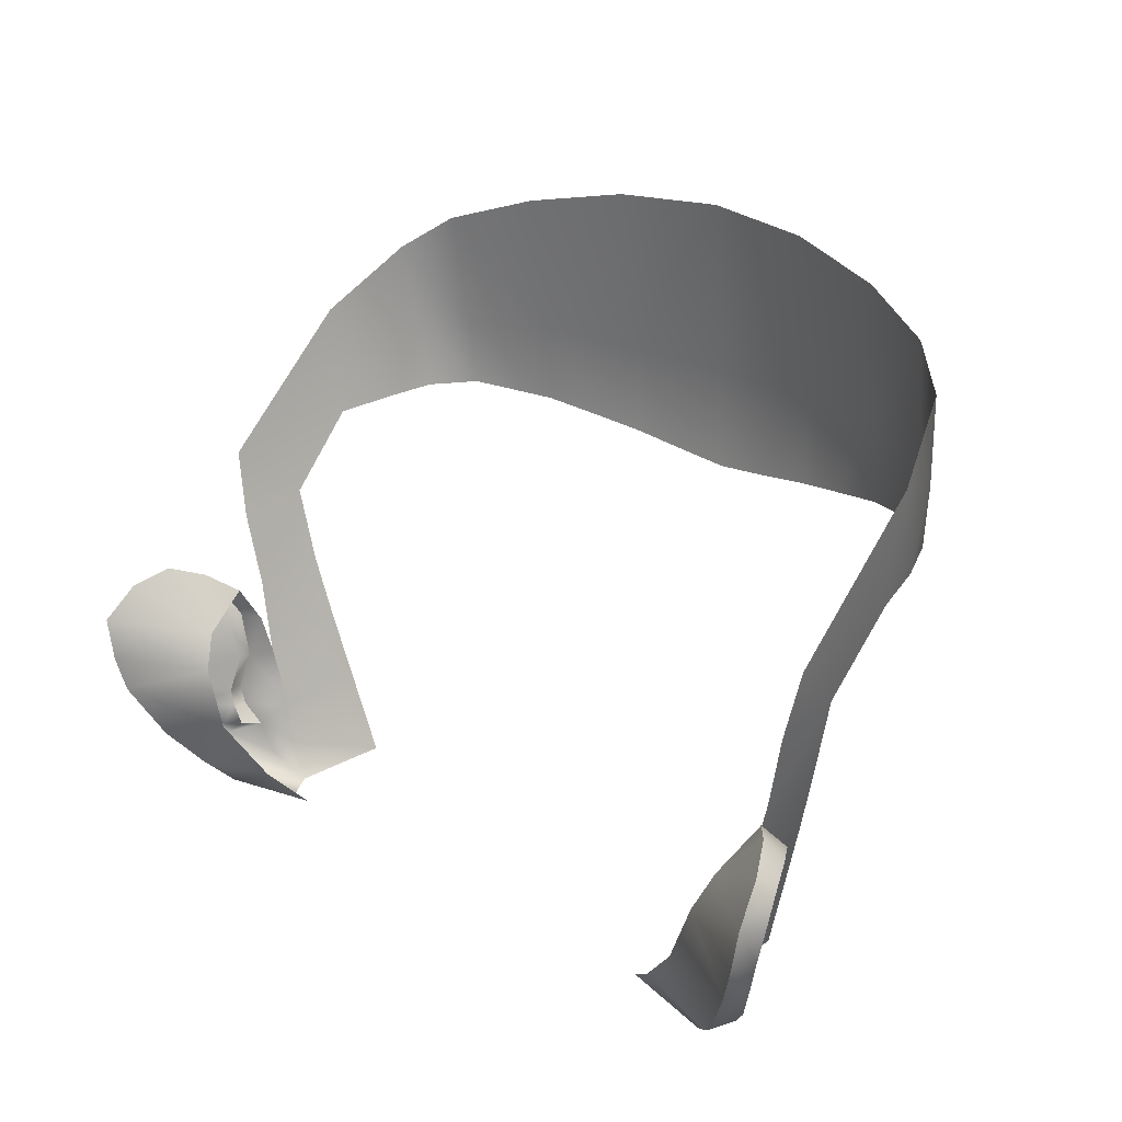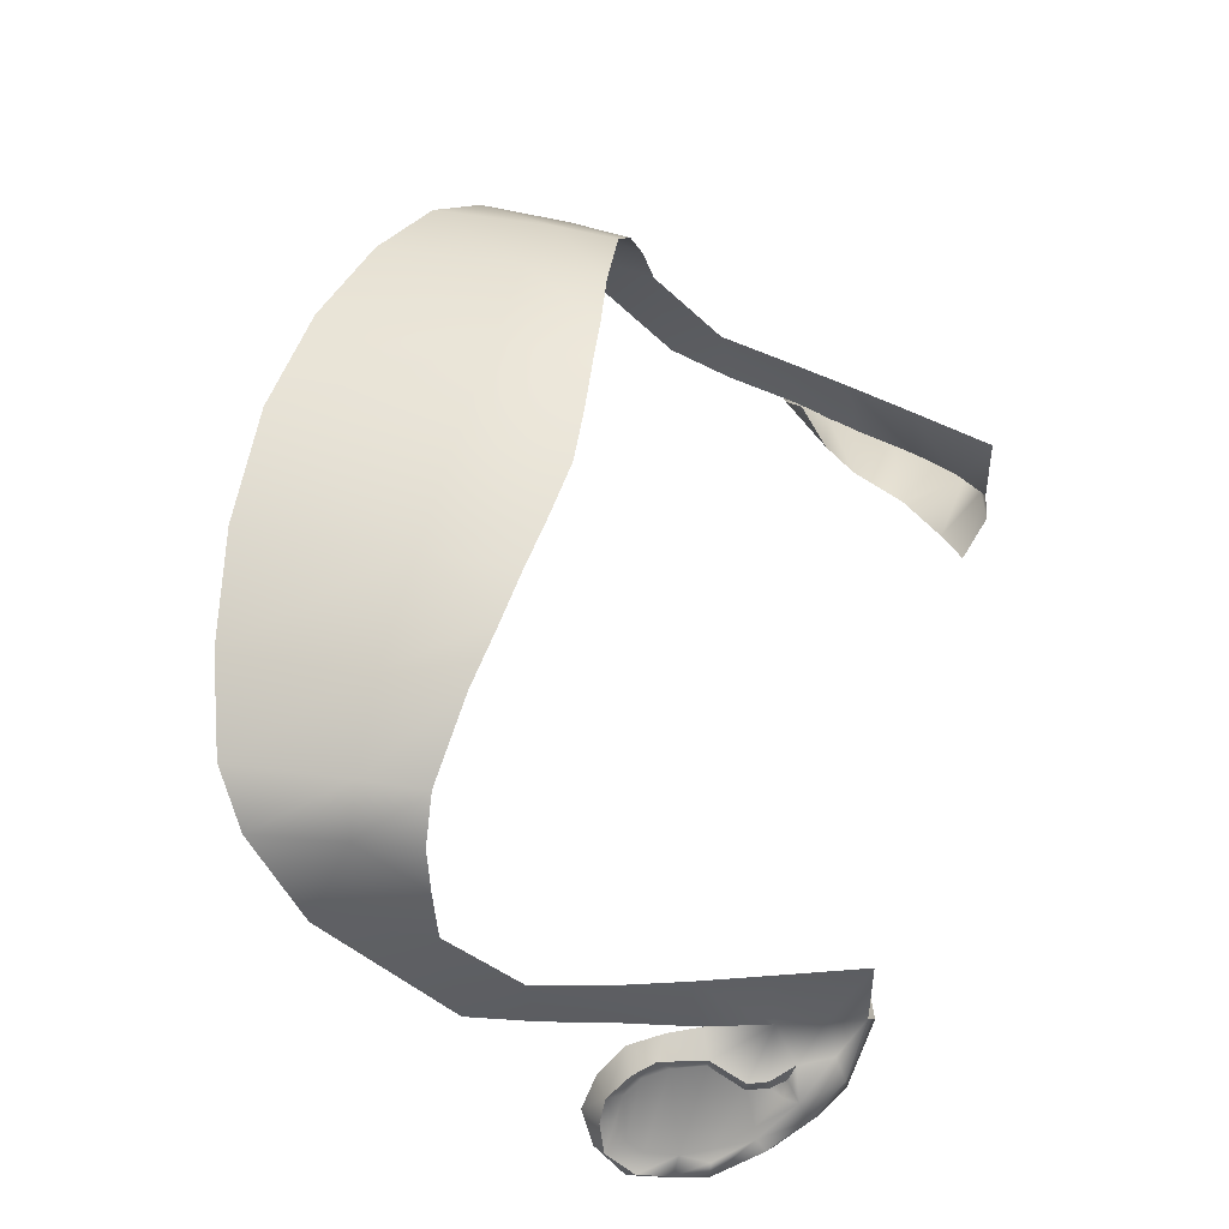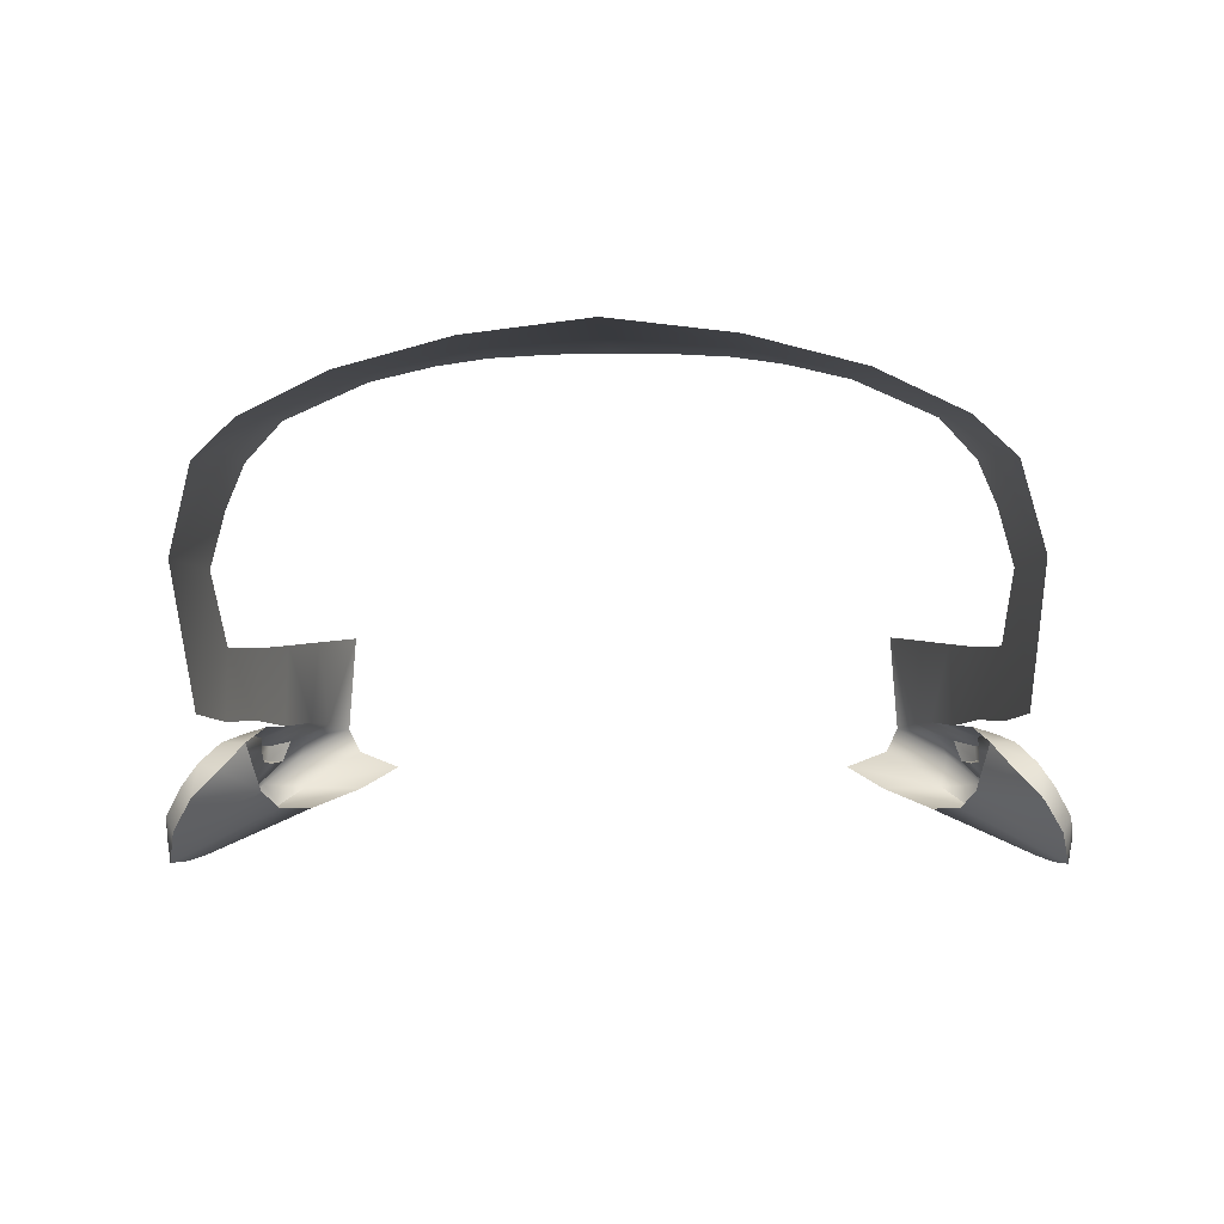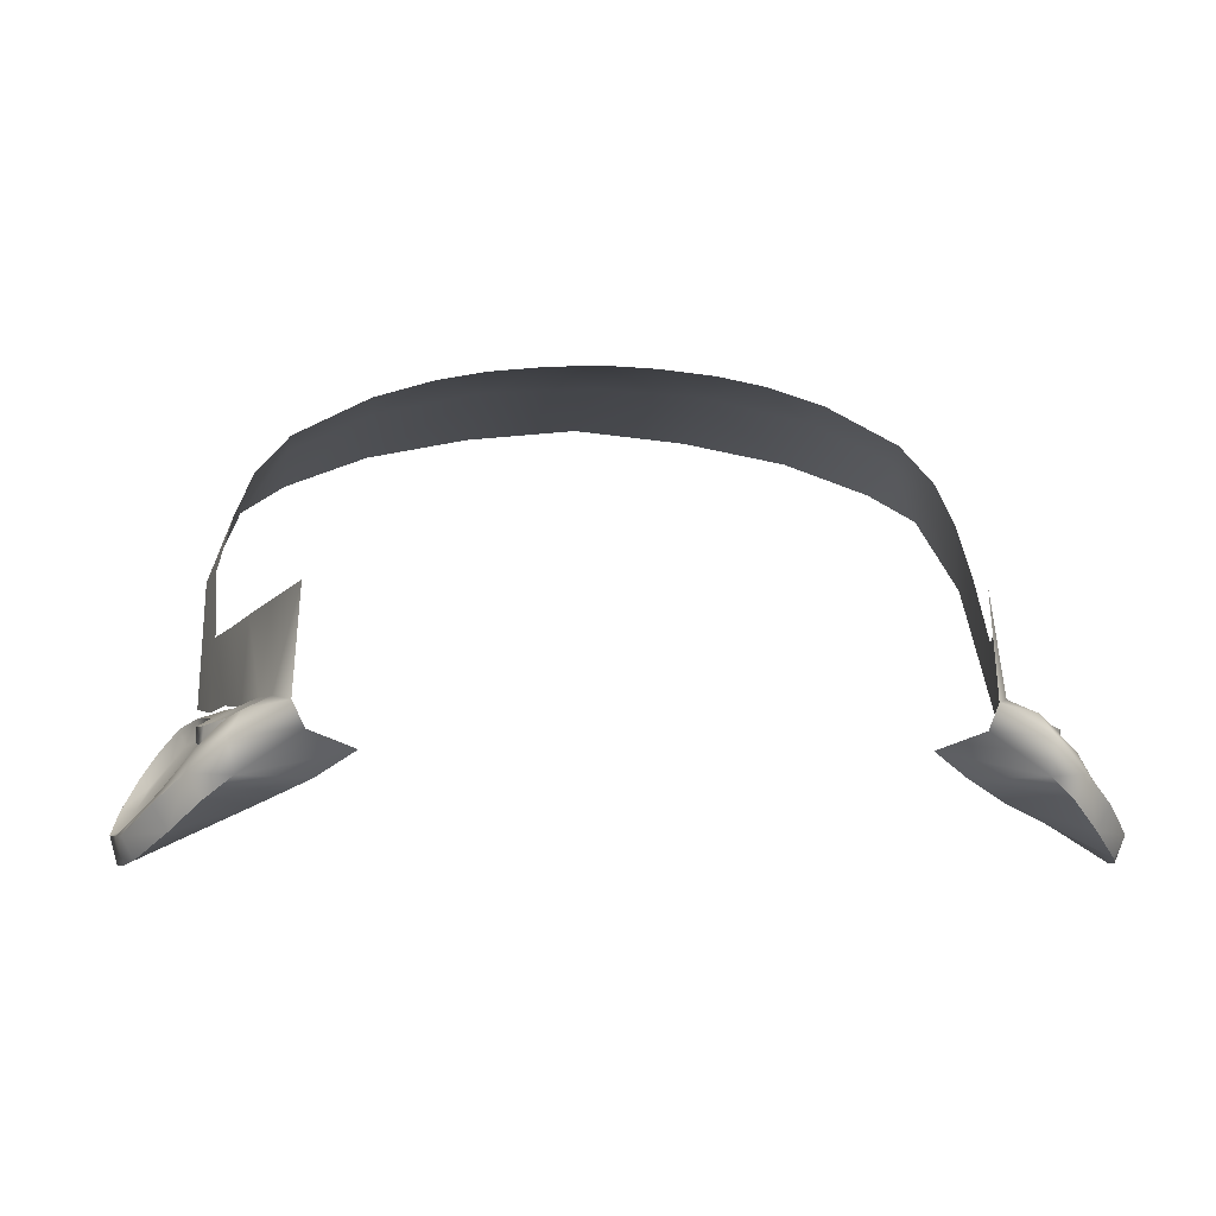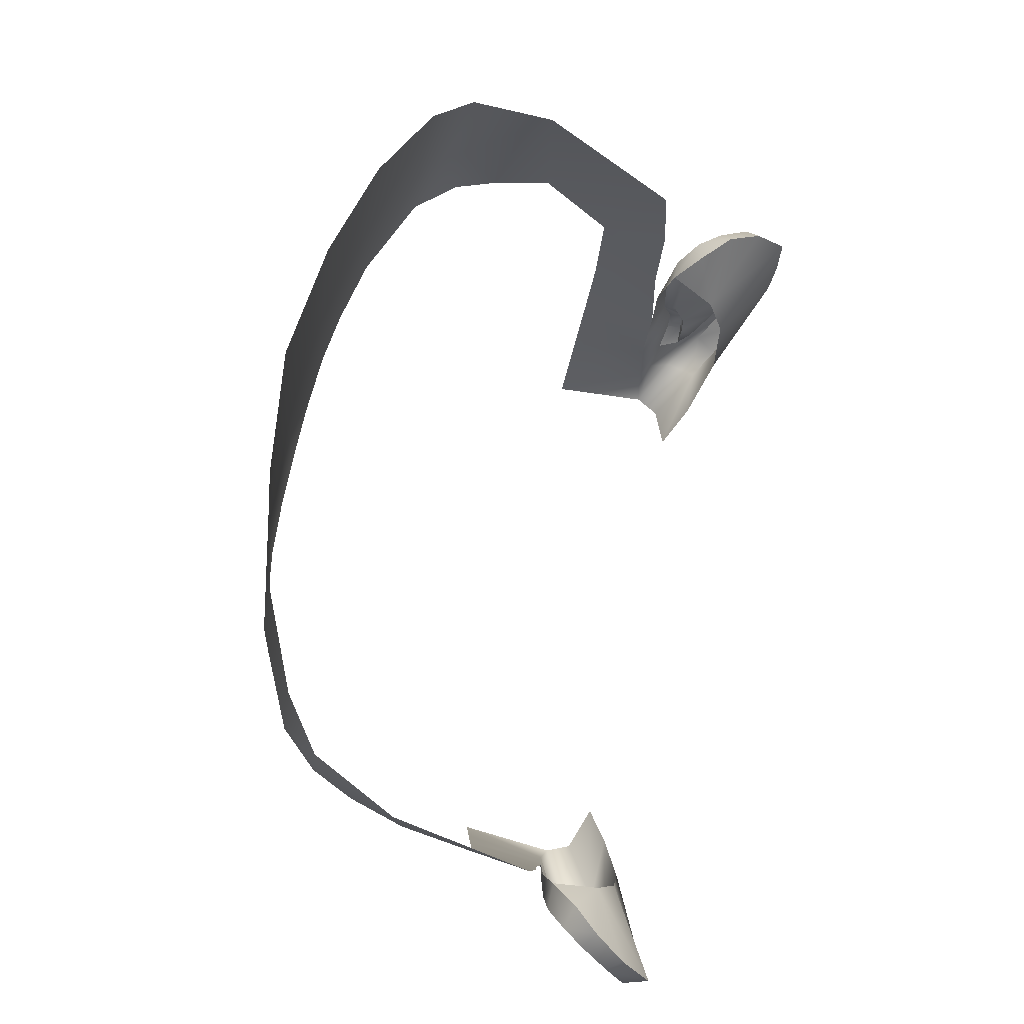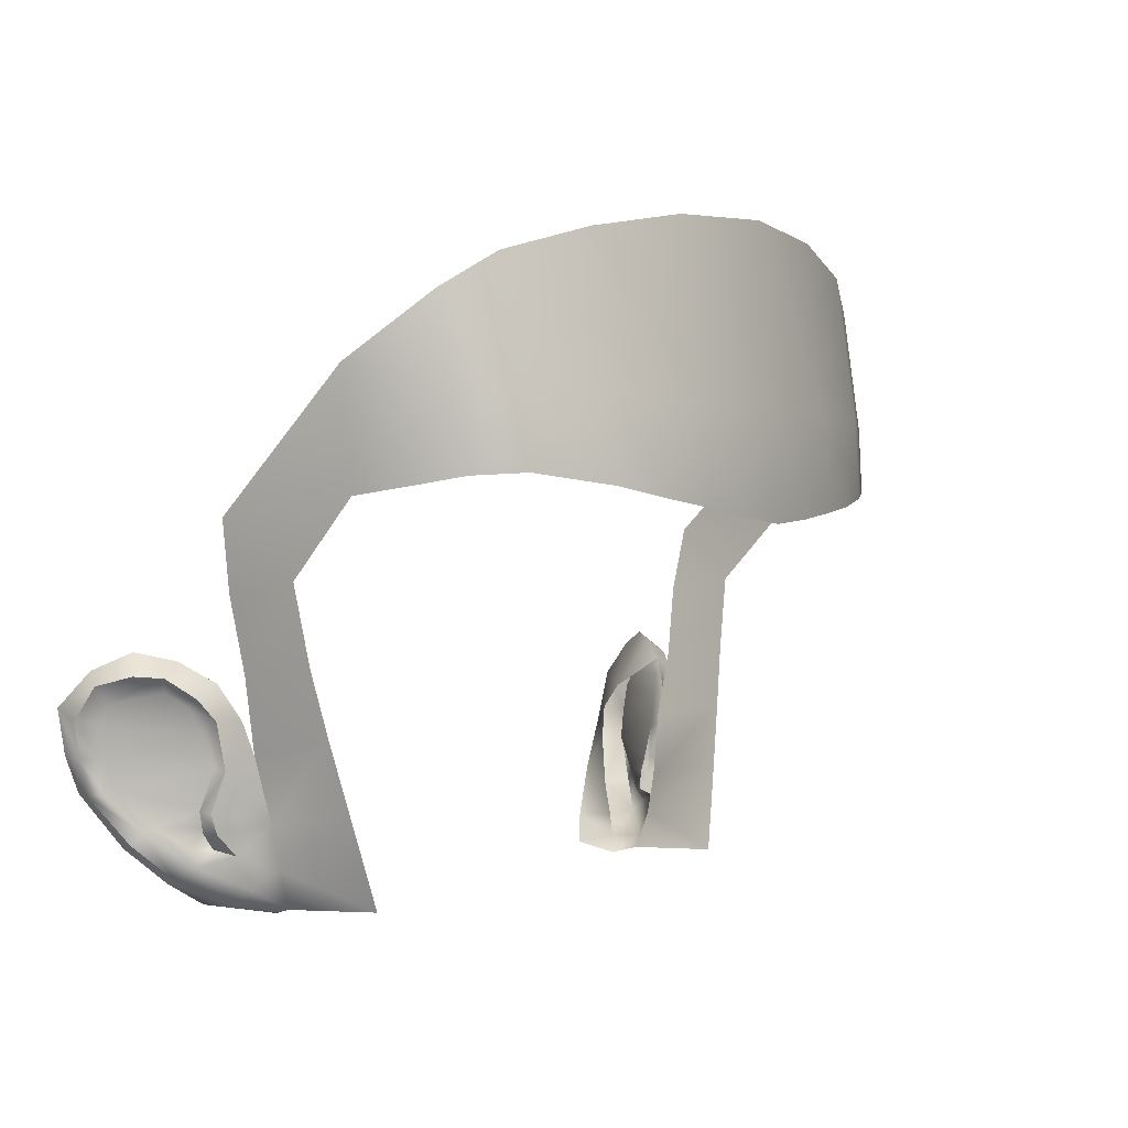
<metadata>
{"format":"obj","ext":"obj","renderer":"f3d","projection":"perspective","resolution":1024,"background":"white","views":[{"elev":22.7,"azim":-135.2,"up":"+Y"},{"elev":59.0,"azim":-75.2,"up":"+Z"},{"elev":-4.2,"azim":-178.0,"up":"+Z"},{"elev":-4.8,"azim":-6.5,"up":"+Z"},{"elev":69.9,"azim":101.7,"up":"+Y"},{"elev":-0.1,"azim":-55.7,"up":"+Y"}]}
</metadata>
<code>
g M_Head
v 0.06109 -0.003858 0.03222
v 0.05782 -0.01122 0.03135
v 0.05639 -0.01034 0.05055
v 0.0616 0.006747 0.04874
v 0.06339 0.004409 0.03231
v 0.06563 0.02016 0.04728
v 0.06677 0.01692 0.03128
v 0.06908 0.03256 0.04603
v 0.07007 0.03103 0.03201
v 0.0726 0.04756 0.04527
v 0.07329 0.04534 0.03131
v 0.07627 0.0586 0.0324
v 0.07331 0.06194 0.05865
v 0.0762 0.08418 0.05865
v 0.07024 0.06358 0.06951
v 0.06815 0.07773 0.07681
v 0.06651 0.06513 0.07794
v 0.0701 0.09614 0.0741
v 0.05959 0.0657 0.08553
v 0.06042 0.07864 0.08447
v 0.0614 0.1028 0.08052
v 0.04418 0.06376 0.09289
v 0.04397 0.07944 0.09208
v 0.04455 0.1082 0.0876
v 0.02229 0.07868 0.0967
v 0.0321 0.06172 0.09614
v 0.0233 0.1124 0.09241
v 0.02238 0.06048 0.09777
v 0.01088 0.05896 0.09869
v 1.387e-18 0.1139 0.09498
v 1.387e-18 0.07874 0.09813
v -0.02229 0.07868 0.0967
v 1.387e-18 0.05796 0.09898
v -0.01088 0.05896 0.09869
v -0.0233 0.1124 0.09241
v -0.02238 0.06048 0.09777
v -0.04455 0.1082 0.0876
v -0.0321 0.06172 0.09614
v -0.04397 0.07944 0.09208
v -0.0614 0.1028 0.08052
v -0.04418 0.06376 0.09289
v -0.06042 0.07864 0.08447
v -0.0701 0.09614 0.0741
v -0.05959 0.0657 0.08553
v -0.06815 0.07773 0.07681
v -0.06651 0.06513 0.07794
v -0.07024 0.06358 0.06951
v -0.0762 0.08418 0.05865
v -0.07331 0.06194 0.05865
v -0.07627 0.0586 0.0324
v -0.0726 0.04756 0.04527
v -0.07329 0.04534 0.03131
v -0.07007 0.03103 0.03201
v -0.06908 0.03256 0.04603
v -0.06677 0.01692 0.03128
v -0.06563 0.02016 0.04728
v -0.06339 0.004409 0.03231
v -0.0616 0.006747 0.04874
v -0.06109 -0.003858 0.03222
v -0.05639 -0.01034 0.05055
v -0.05782 -0.01122 0.03135
v 0.0703 0.02332 0.01829
v 0.07668 0.03363 0.0223
v 0.07241 0.02965 0.02772
v 0.08191 0.03529 0.0167
v 0.08589 0.03199 0.01034
v 0.08772 0.02542 0.004192
v 0.06782 0.01661 0.01492
v 0.08609 0.01707 0.004347
v 0.08381 0.01026 0.005338
v 0.06333 0.005258 0.01474
v 0.07765 0.0002429 0.01014
v 0.07191 -0.006231 0.0153
v 0.05428 -0.004229 0.01885
v 0.06675 -0.0102 0.01923
v 0.04712 -0.009508 0.02338
v 0.05558 -0.01247 0.02661
v 0.06995 0.0002577 0.02444
v 0.07254 0.003266 0.02447
v 0.0715 0.004263 0.02395
v 0.07377 0.00731 0.02476
v 0.07263 0.007288 0.0241
v 0.07182 0.01469 0.02646
v 0.07184 0.01441 0.02906
v 0.07366 0.006962 0.02742
v 0.0723 0.003273 0.02752
v 0.07254 0.003266 0.02447
v 0.06855 -0.000751 0.0286
v 0.06995 0.0002577 0.02444
v 0.07381 0.02091 0.02586
v 0.07445 0.02315 0.02937
v 0.07644 0.02553 0.02466
v 0.07762 0.02718 0.02778
v 0.07915 0.02815 0.02169
v 0.0814 0.03081 0.0237
v 0.08277 0.02865 0.01762
v 0.08457 0.03116 0.01918
v 0.08781 0.02942 0.01338
v 0.08472 0.02624 0.0138
v 0.08518 0.02278 0.01136
v 0.08892 0.02325 0.009408
v 0.08395 0.01645 0.01106
v 0.08744 0.0167 0.009251
v 0.08155 0.01064 0.01204
v 0.07263 0.007288 0.0241
v 0.08416 0.01047 0.01214
v 0.07746 0.004229 0.01717
v 0.0715 0.004263 0.02395
v 0.07945 0.003489 0.01658
v 0.07341 -0.00265 0.02356
v 0.07254 0.000237 0.02181
v 0.06995 0.0002577 0.02444
v 0.06855 -0.000751 0.0286
v 0.08587 0.01015 0.009465
v 0.08043 0.001242 0.01471
v 0.07471 -0.004994 0.01969
v 0.08609 0.01707 0.004347
v 0.08381 0.01026 0.005338
v 0.08772 0.02542 0.004192
v 0.08892 0.02325 0.009408
v 0.07765 0.0002429 0.01014
v 0.08043 0.001242 0.01471
v 0.08781 0.02942 0.01338
v 0.08589 0.03199 0.01034
v 0.07191 -0.006231 0.0153
v 0.08191 0.03529 0.0167
v 0.08457 0.03116 0.01918
v 0.0814 0.03081 0.0237
v 0.07668 0.03363 0.0223
v 0.07241 0.02965 0.02772
v 0.07762 0.02718 0.02778
v 0.07445 0.02315 0.02937
v 0.06954 0.02302 0.03094
v 0.07184 0.01441 0.02906
v 0.06677 0.01692 0.03128
v 0.06339 0.004409 0.03231
v 0.07366 0.006962 0.02742
v 0.0723 0.003273 0.02752
v 0.06109 -0.003858 0.03222
v 0.0657 -0.007103 0.02978
v 0.05782 -0.01122 0.03135
v 0.06808 -0.009837 0.02559
v 0.05558 -0.01247 0.02661
v 0.06675 -0.0102 0.01923
v -0.07668 0.03363 0.0223
v -0.0703 0.02332 0.01829
v -0.07241 0.02965 0.02772
v -0.08191 0.03529 0.0167
v -0.08589 0.03199 0.01034
v -0.08772 0.02542 0.004192
v -0.06782 0.01661 0.01492
v -0.08609 0.01707 0.004347
v -0.08381 0.01026 0.005338
v -0.06333 0.005258 0.01474
v -0.07765 0.0002429 0.01014
v -0.07191 -0.006231 0.0153
v -0.05428 -0.004229 0.01885
v -0.06675 -0.0102 0.01923
v -0.04712 -0.009508 0.02338
v -0.05558 -0.01247 0.02661
v -0.07254 0.003266 0.02447
v -0.06995 0.0002577 0.02444
v -0.0715 0.004263 0.02395
v -0.07377 0.00731 0.02476
v -0.07263 0.007288 0.0241
v -0.07182 0.01469 0.02646
v -0.07184 0.01441 0.02906
v -0.07366 0.006962 0.02742
v -0.0723 0.003273 0.02752
v -0.07254 0.003266 0.02447
v -0.06855 -0.000751 0.0286
v -0.06995 0.0002577 0.02444
v -0.07381 0.02091 0.02586
v -0.07445 0.02315 0.02937
v -0.07644 0.02553 0.02466
v -0.07762 0.02718 0.02778
v -0.07915 0.02815 0.02169
v -0.0814 0.03081 0.0237
v -0.08277 0.02865 0.01762
v -0.08457 0.03116 0.01918
v -0.08781 0.02942 0.01338
v -0.08472 0.02624 0.0138
v -0.08518 0.02278 0.01136
v -0.08892 0.02325 0.009408
v -0.08395 0.01645 0.01106
v -0.08744 0.0167 0.009251
v -0.08155 0.01064 0.01204
v -0.07263 0.007288 0.0241
v -0.08416 0.01047 0.01214
v -0.07746 0.004229 0.01717
v -0.0715 0.004263 0.02395
v -0.07945 0.003489 0.01658
v -0.07341 -0.00265 0.02356
v -0.07254 0.000237 0.02181
v -0.06995 0.0002577 0.02444
v -0.06855 -0.000751 0.0286
v -0.08587 0.01015 0.009465
v -0.08043 0.001242 0.01471
v -0.07471 -0.004994 0.01969
v -0.08609 0.01707 0.004347
v -0.08381 0.01026 0.005338
v -0.08772 0.02542 0.004192
v -0.08892 0.02325 0.009408
v -0.07765 0.0002429 0.01014
v -0.08043 0.001242 0.01471
v -0.08781 0.02942 0.01338
v -0.08589 0.03199 0.01034
v -0.07191 -0.006231 0.0153
v -0.08191 0.03529 0.0167
v -0.08457 0.03116 0.01918
v -0.0814 0.03081 0.0237
v -0.07668 0.03363 0.0223
v -0.07241 0.02965 0.02772
v -0.07762 0.02718 0.02778
v -0.07445 0.02315 0.02937
v -0.06954 0.02302 0.03094
v -0.07184 0.01441 0.02906
v -0.06677 0.01692 0.03128
v -0.06339 0.004409 0.03231
v -0.07366 0.006962 0.02742
v -0.0723 0.003273 0.02752
v -0.06109 -0.003858 0.03222
v -0.0657 -0.007103 0.02978
v -0.05782 -0.01122 0.03135
v -0.06808 -0.009837 0.02559
v -0.05558 -0.01247 0.02661
v -0.06675 -0.0102 0.01923
g M_Head_0
f 3 2 1
f 3 1 4
f 5 4 1
f 4 5 6
f 7 6 5
f 6 7 8
f 9 8 7
f 9 10 8
f 11 10 9
f 12 10 11
f 12 13 10
f 12 14 13
f 13 14 15
f 16 15 14
f 16 17 15
f 14 18 16
f 17 16 19
f 20 16 18
f 20 19 16
f 20 18 21
f 19 20 22
f 23 20 21
f 23 22 20
f 21 24 23
f 24 25 23
f 22 23 26
f 23 25 26
f 24 27 25
f 28 26 25
f 29 28 25
f 25 27 30
f 25 31 29
f 31 25 30
f 31 30 32
f 33 29 31
f 33 31 34
f 32 34 31
f 32 30 35
f 34 32 36
f 37 32 35
f 36 32 38
f 37 39 32
f 39 38 32
f 40 39 37
f 41 38 39
f 39 40 42
f 39 42 41
f 42 40 43
f 44 41 42
f 42 43 45
f 42 45 44
f 46 44 45
f 45 47 46
f 48 45 43
f 45 48 47
f 49 47 48
f 50 49 48
f 50 51 49
f 50 52 51
f 52 53 51
f 53 54 51
f 53 55 54
f 56 54 55
f 55 57 56
f 58 56 57
f 57 59 58
f 60 58 59
f 60 59 61
f 64 63 62
f 63 65 62
f 62 65 66
f 66 67 62
f 62 67 68
f 67 69 68
f 68 69 70
f 68 70 71
f 72 71 70
f 71 72 73
f 73 74 71
f 74 73 75
f 76 74 75
f 76 75 77
f 80 79 78
f 81 79 80
f 80 82 81
f 81 82 83
f 84 81 83
f 85 81 84
f 85 86 81
f 86 87 81
f 86 88 87
f 89 87 88
f 83 90 84
f 84 90 91
f 92 91 90
f 92 93 91
f 92 94 93
f 95 93 94
f 95 94 96
f 96 97 95
f 98 97 96
f 96 94 99
f 99 94 92
f 96 99 98
f 100 99 92
f 98 99 100
f 92 90 100
f 100 101 98
f 100 90 102
f 100 102 101
f 83 102 90
f 101 102 103
f 104 102 83
f 83 105 104
f 103 102 106
f 104 106 102
f 107 104 105
f 107 105 108
f 109 106 104
f 107 109 104
f 110 109 107
f 108 111 107
f 107 111 110
f 112 111 108
f 110 111 112
f 113 110 112
f 103 106 114
f 114 106 109
f 114 109 115
f 115 109 116
f 110 116 109
f 103 114 117
f 118 117 114
f 117 119 103
f 120 103 119
f 118 114 121
f 114 122 121
f 121 122 116
f 119 123 120
f 124 123 119
f 121 116 125
f 126 123 124
f 126 127 123
f 128 127 126
f 128 126 129
f 129 130 128
f 130 131 128
f 132 131 130
f 130 133 132
f 133 134 132
f 133 135 134
f 135 136 134
f 137 134 136
f 138 137 136
f 113 138 136
f 136 139 113
f 140 113 139
f 140 139 141
f 113 140 110
f 142 140 141
f 142 110 140
f 141 143 142
f 116 110 142
f 142 143 144
f 144 116 142
f 144 125 116
f 147 146 145
f 145 146 148
f 146 149 148
f 149 146 150
f 146 151 150
f 150 151 152
f 151 153 152
f 151 154 153
f 155 153 154
f 154 156 155
f 156 154 157
f 157 158 156
f 159 158 157
f 159 160 158
f 163 162 161
f 164 163 161
f 163 164 165
f 164 166 165
f 167 166 164
f 168 167 164
f 168 164 169
f 169 164 170
f 169 170 171
f 172 171 170
f 166 167 173
f 167 174 173
f 175 173 174
f 175 174 176
f 175 176 177
f 178 177 176
f 178 179 177
f 179 178 180
f 181 179 180
f 179 182 177
f 182 175 177
f 179 181 182
f 183 175 182
f 181 183 182
f 175 183 173
f 183 181 184
f 183 185 173
f 183 184 185
f 166 173 185
f 184 186 185
f 187 166 185
f 166 187 188
f 186 189 185
f 187 185 189
f 190 188 187
f 190 191 188
f 192 187 189
f 190 187 192
f 193 190 192
f 191 190 194
f 190 193 194
f 195 191 194
f 193 195 194
f 196 195 193
f 186 197 189
f 197 192 189
f 197 198 192
f 198 199 192
f 193 192 199
f 186 200 197
f 201 197 200
f 200 186 202
f 203 202 186
f 201 204 197
f 197 204 205
f 204 199 205
f 202 203 206
f 207 202 206
f 204 208 199
f 209 207 206
f 209 206 210
f 211 209 210
f 211 212 209
f 212 211 213
f 213 211 214
f 215 213 214
f 213 215 216
f 216 215 217
f 216 217 218
f 218 217 219
f 220 219 217
f 221 219 220
f 196 219 221
f 219 196 222
f 223 222 196
f 196 193 223
f 224 222 223
f 225 223 193
f 225 224 223
f 224 225 226
f 199 225 193
f 225 227 226
f 227 225 199
f 227 199 208

</code>
